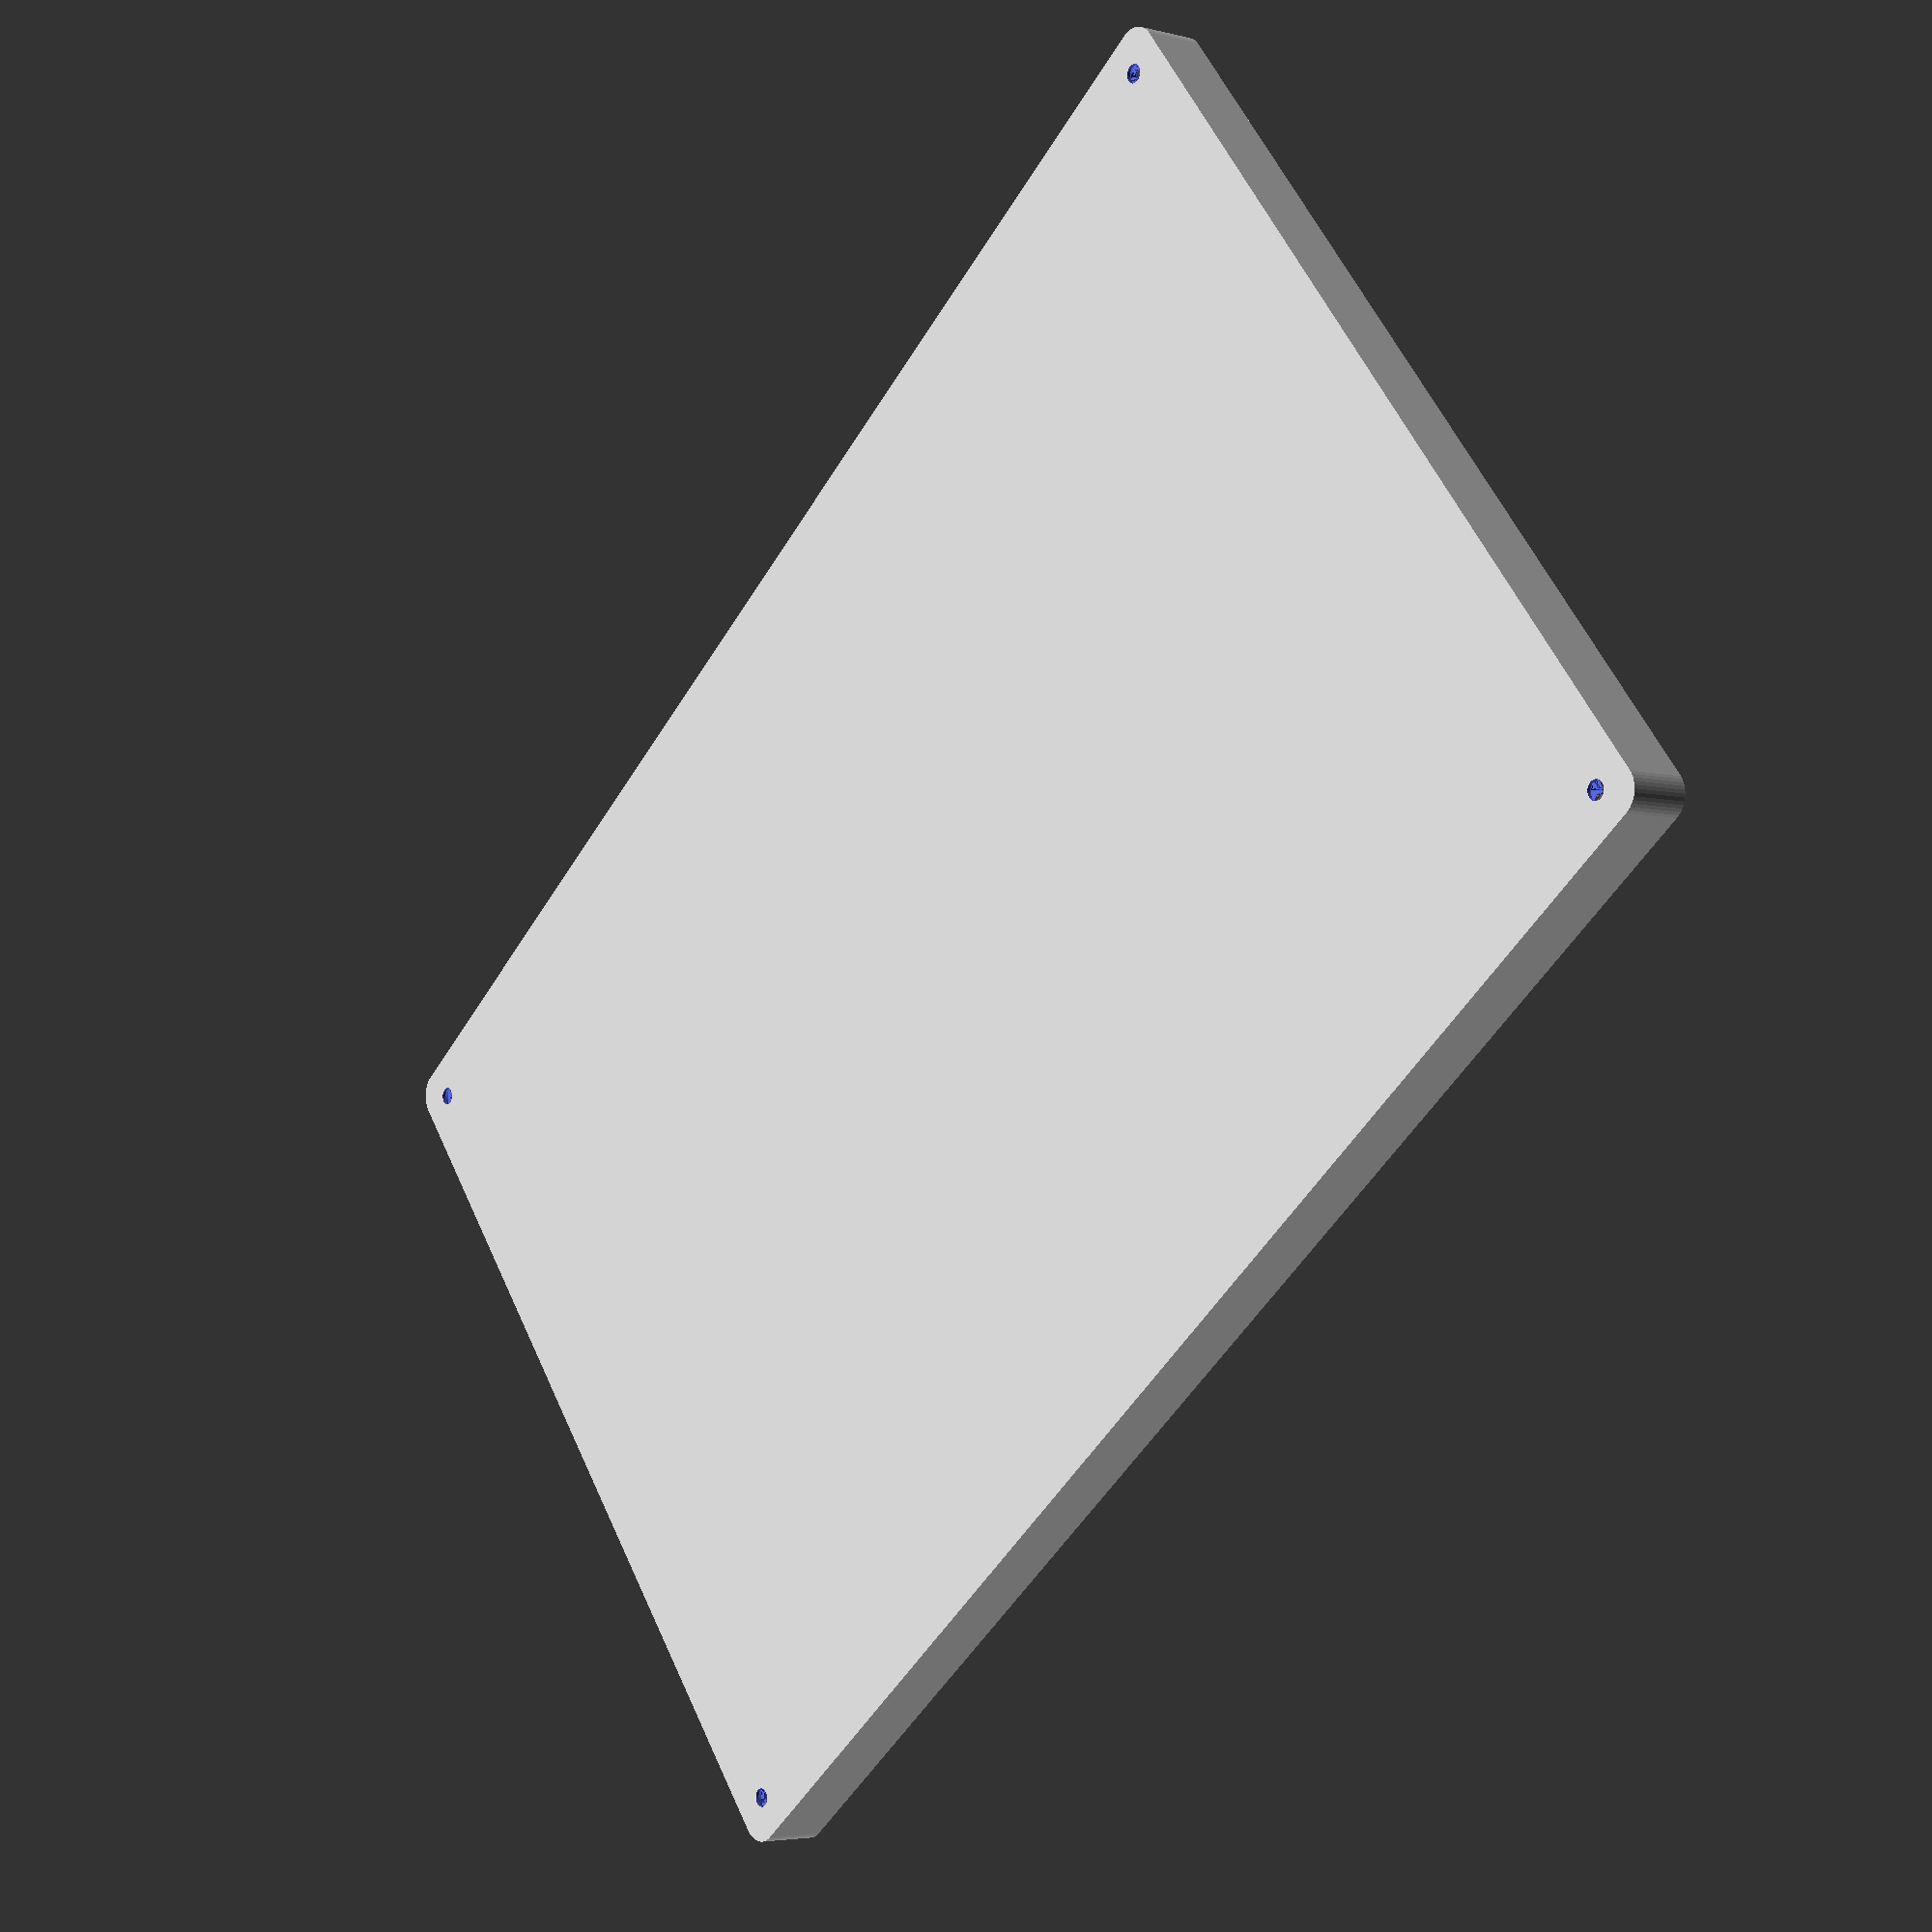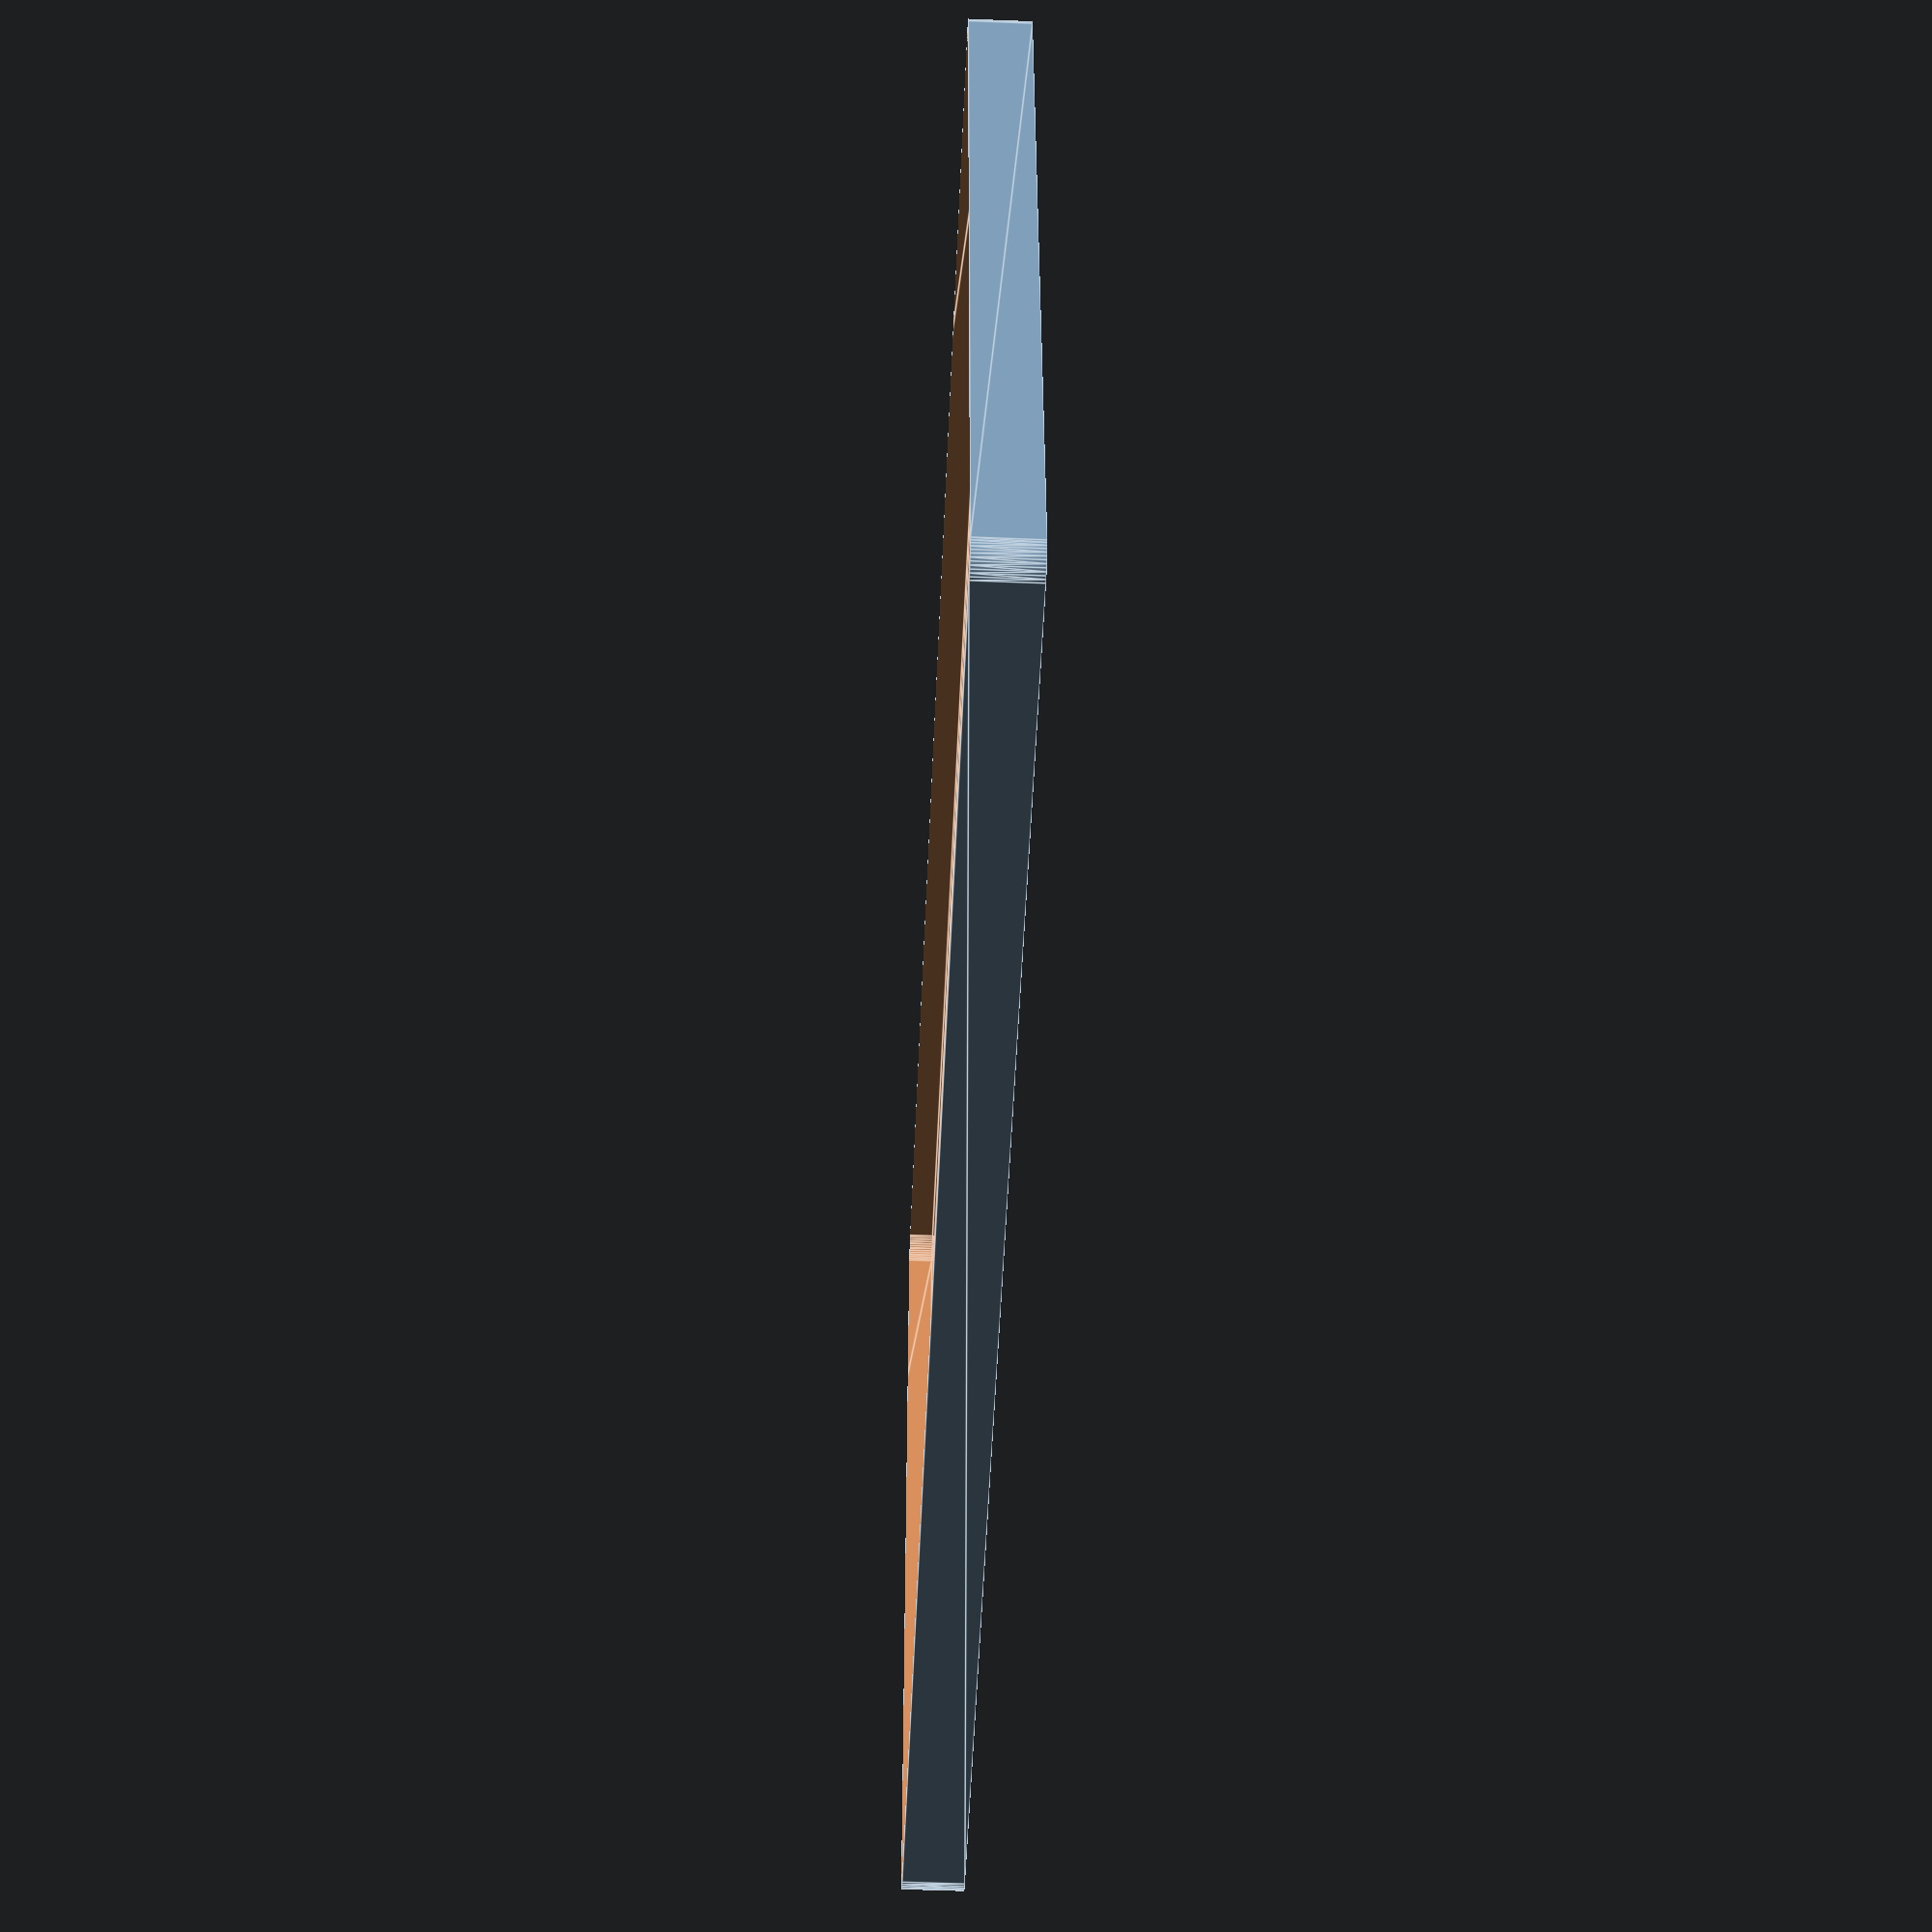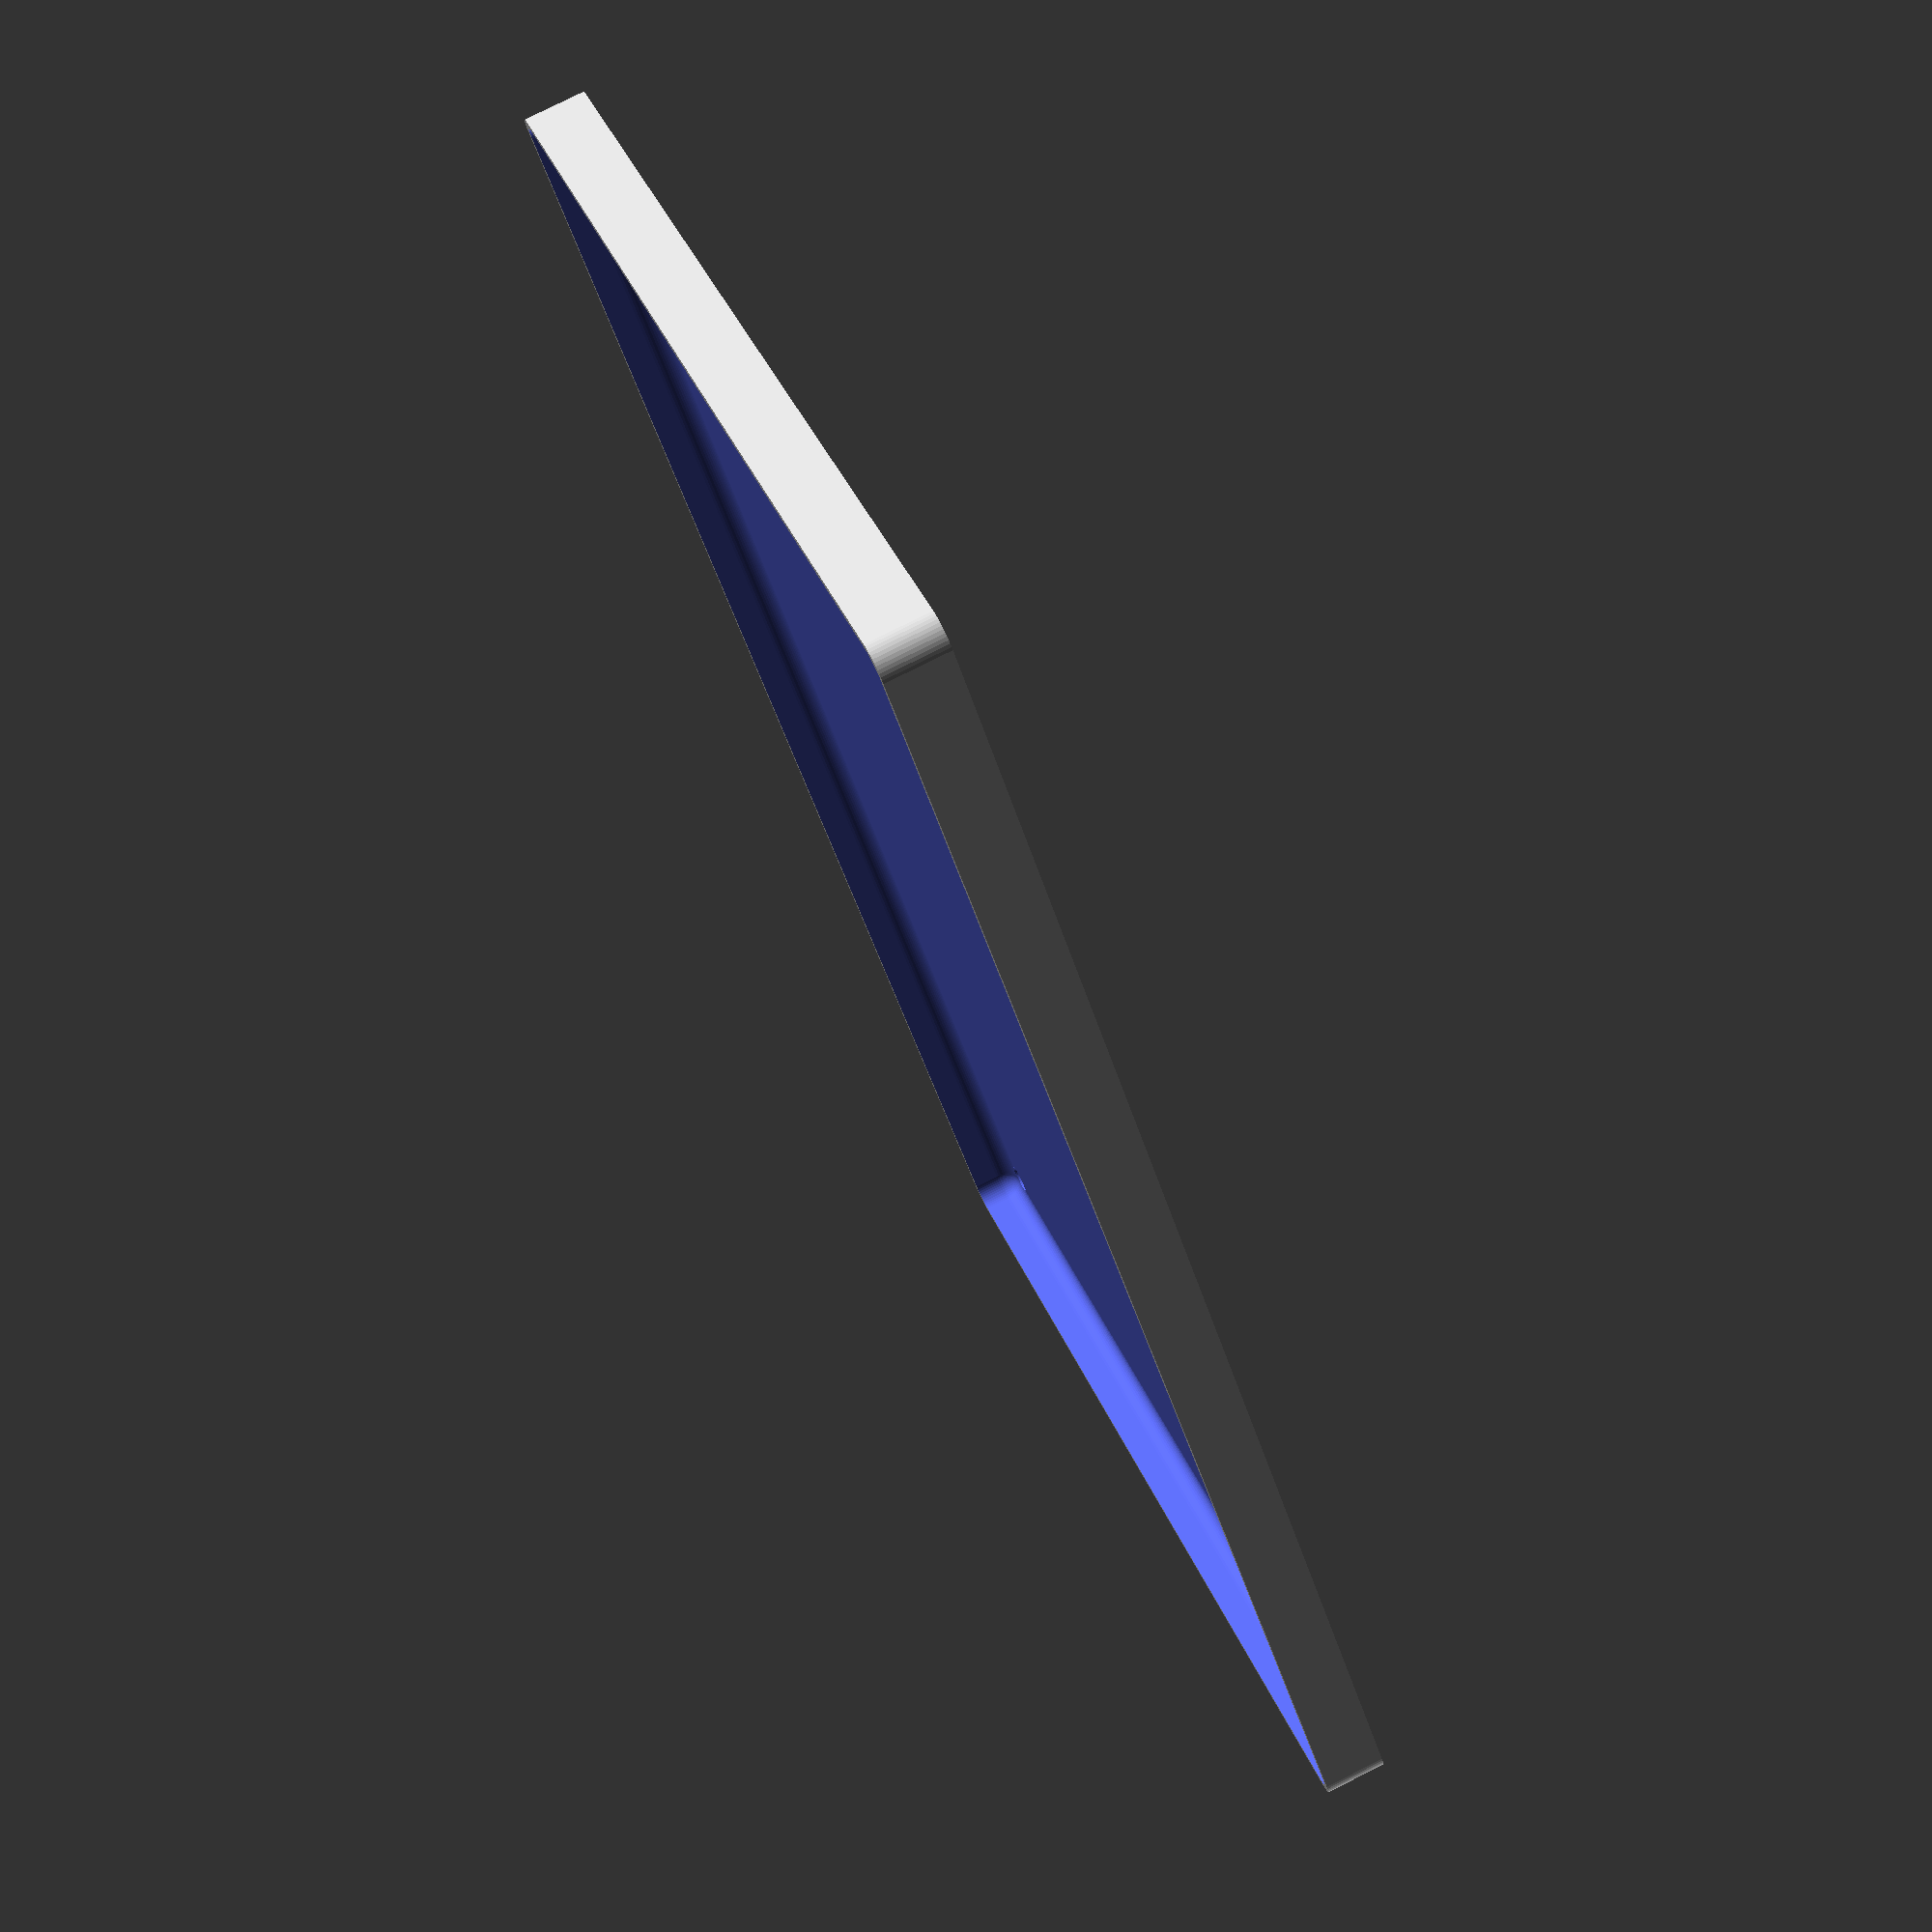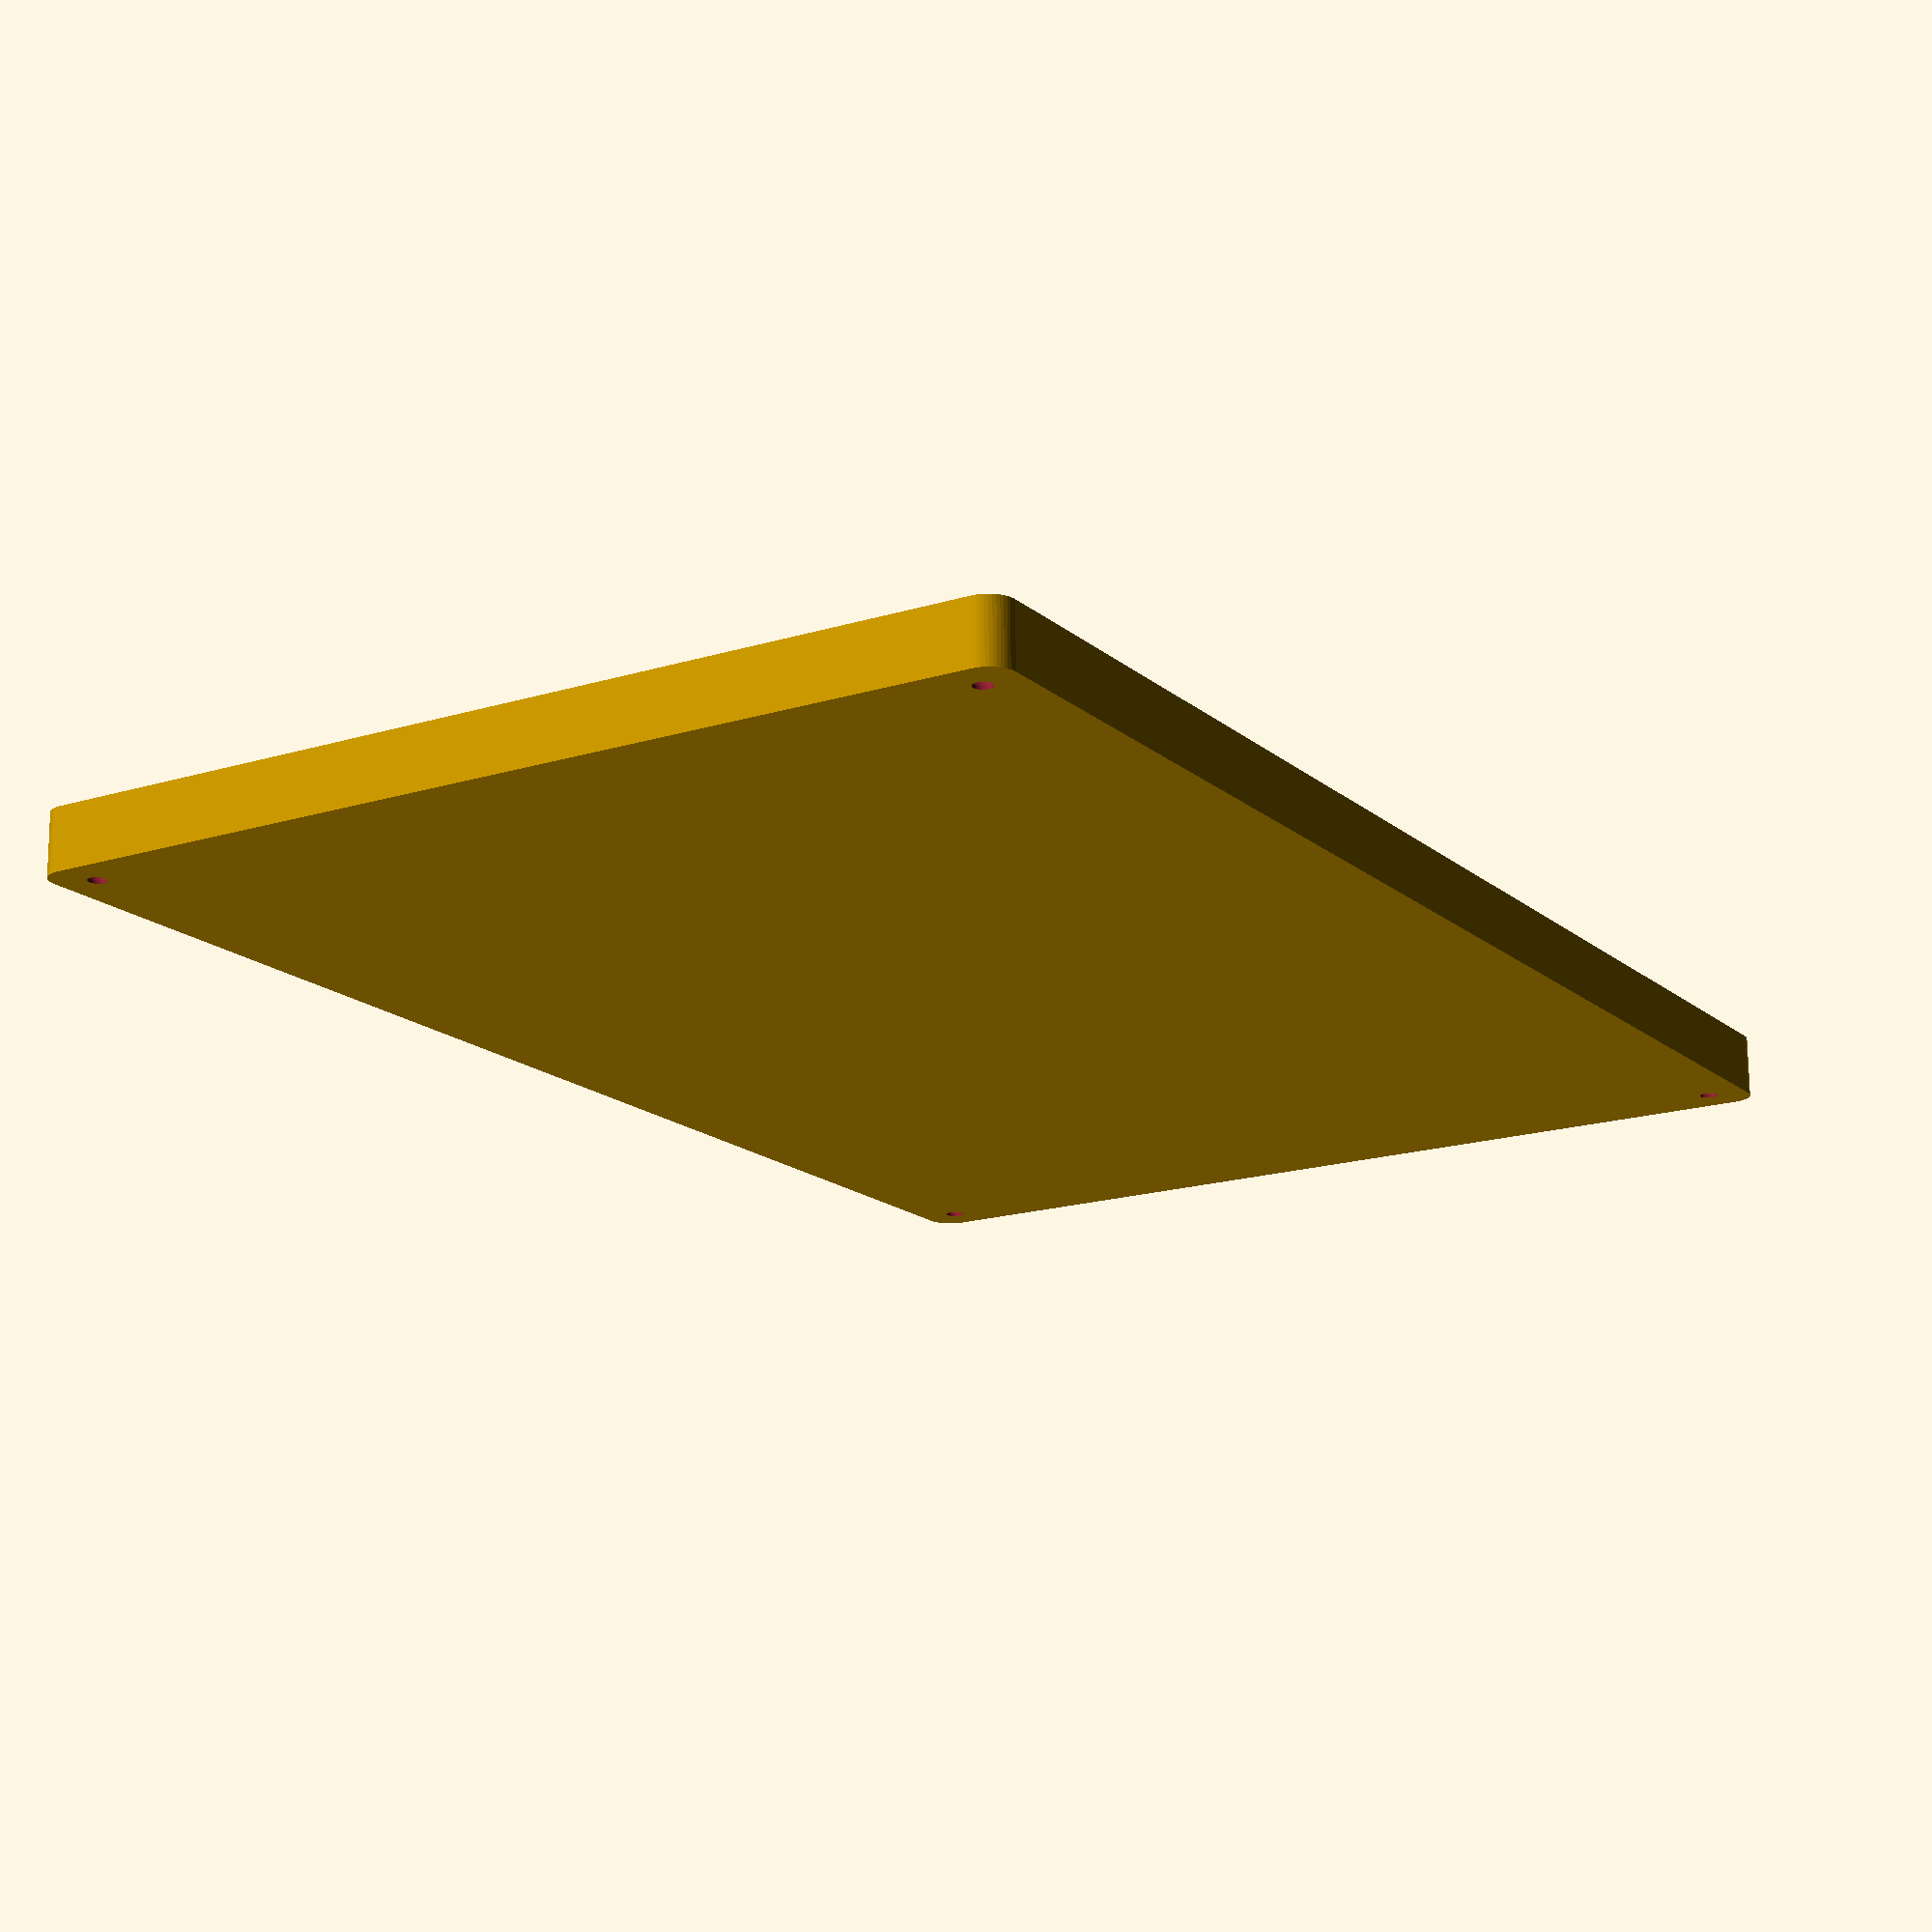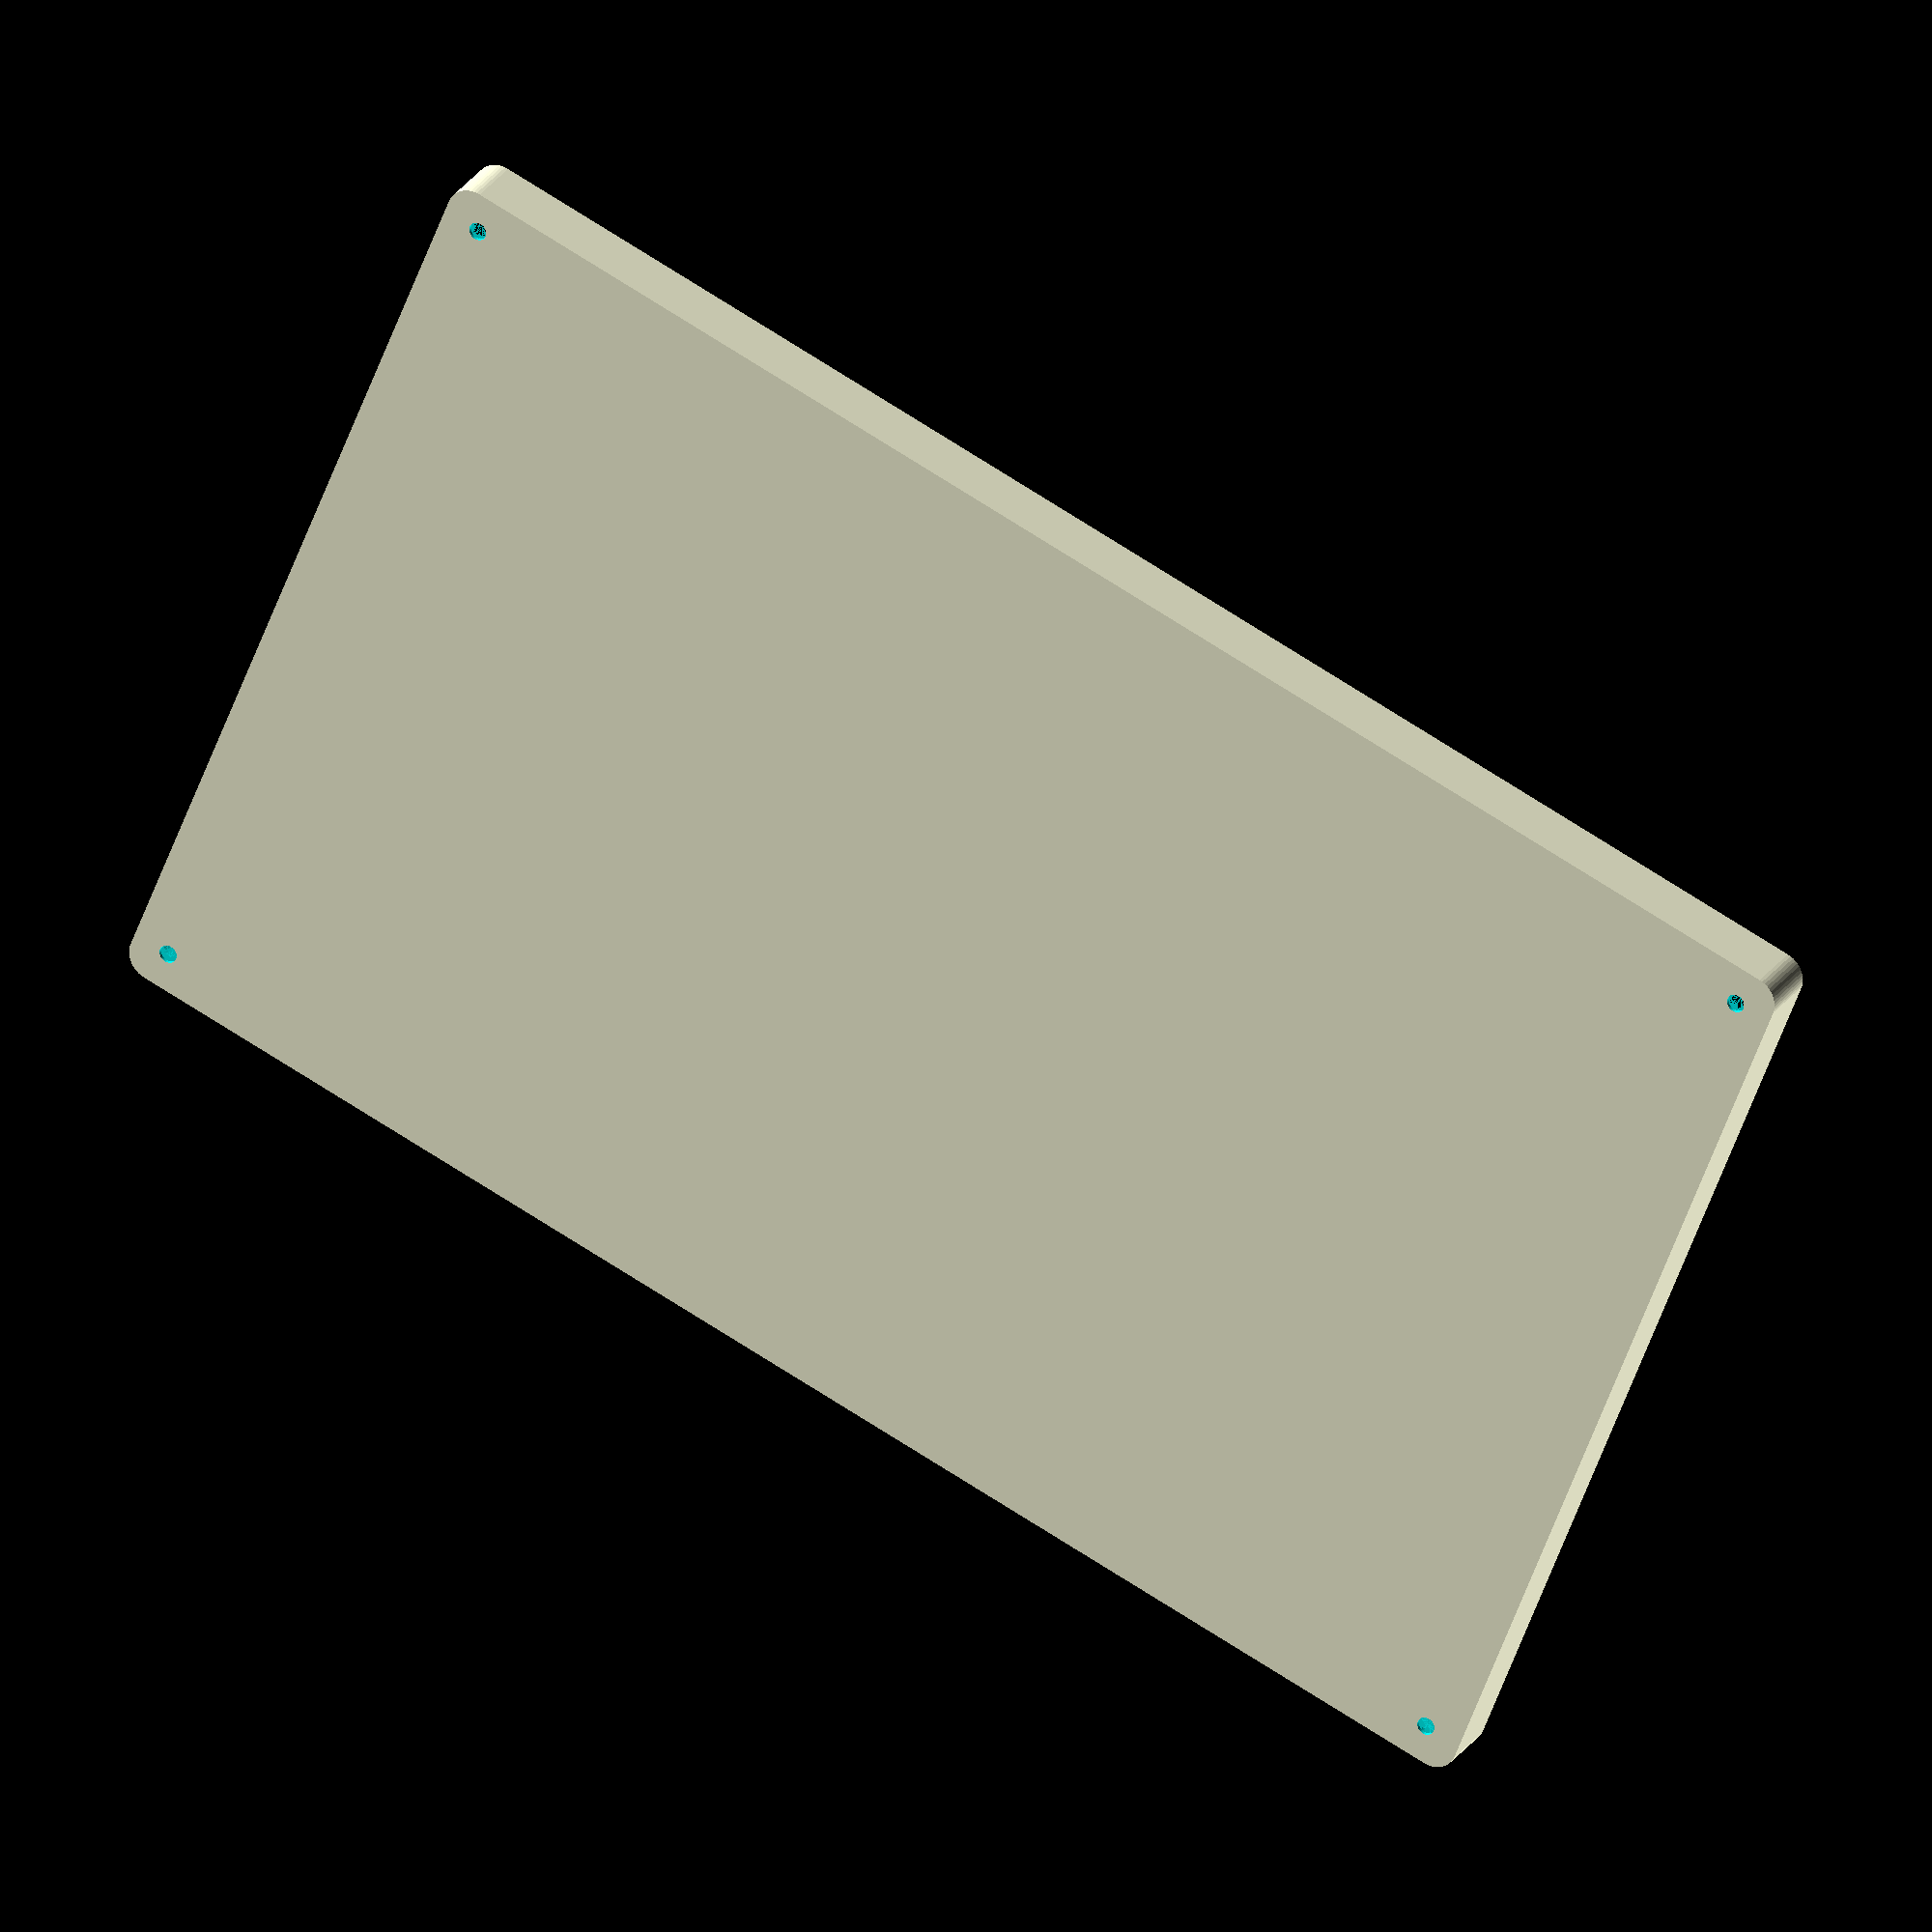
<openscad>
$fn = 50;


difference() {
	union() {
		hull() {
			translate(v = [-92.5000000000, 145.0000000000, 0]) {
				cylinder(h = 12, r = 5);
			}
			translate(v = [92.5000000000, 145.0000000000, 0]) {
				cylinder(h = 12, r = 5);
			}
			translate(v = [-92.5000000000, -145.0000000000, 0]) {
				cylinder(h = 12, r = 5);
			}
			translate(v = [92.5000000000, -145.0000000000, 0]) {
				cylinder(h = 12, r = 5);
			}
		}
	}
	union() {
		translate(v = [-90.0000000000, -142.5000000000, 2]) {
			rotate(a = [0, 0, 0]) {
				difference() {
					union() {
						translate(v = [0, 0, -6.0000000000]) {
							cylinder(h = 6, r = 1.5000000000);
						}
						translate(v = [0, 0, -6.0000000000]) {
							cylinder(h = 6, r = 1.8000000000);
						}
						translate(v = [0, 0, -1.7000000000]) {
							cylinder(h = 1.7000000000, r1 = 1.5000000000, r2 = 2.9000000000);
						}
						cylinder(h = 50, r = 2.9000000000);
						translate(v = [0, 0, -6.0000000000]) {
							cylinder(h = 6, r = 1.5000000000);
						}
					}
					union();
				}
			}
		}
		translate(v = [90.0000000000, -142.5000000000, 2]) {
			rotate(a = [0, 0, 0]) {
				difference() {
					union() {
						translate(v = [0, 0, -6.0000000000]) {
							cylinder(h = 6, r = 1.5000000000);
						}
						translate(v = [0, 0, -6.0000000000]) {
							cylinder(h = 6, r = 1.8000000000);
						}
						translate(v = [0, 0, -1.7000000000]) {
							cylinder(h = 1.7000000000, r1 = 1.5000000000, r2 = 2.9000000000);
						}
						cylinder(h = 50, r = 2.9000000000);
						translate(v = [0, 0, -6.0000000000]) {
							cylinder(h = 6, r = 1.5000000000);
						}
					}
					union();
				}
			}
		}
		translate(v = [-90.0000000000, 142.5000000000, 2]) {
			rotate(a = [0, 0, 0]) {
				difference() {
					union() {
						translate(v = [0, 0, -6.0000000000]) {
							cylinder(h = 6, r = 1.5000000000);
						}
						translate(v = [0, 0, -6.0000000000]) {
							cylinder(h = 6, r = 1.8000000000);
						}
						translate(v = [0, 0, -1.7000000000]) {
							cylinder(h = 1.7000000000, r1 = 1.5000000000, r2 = 2.9000000000);
						}
						cylinder(h = 50, r = 2.9000000000);
						translate(v = [0, 0, -6.0000000000]) {
							cylinder(h = 6, r = 1.5000000000);
						}
					}
					union();
				}
			}
		}
		translate(v = [90.0000000000, 142.5000000000, 2]) {
			rotate(a = [0, 0, 0]) {
				difference() {
					union() {
						translate(v = [0, 0, -6.0000000000]) {
							cylinder(h = 6, r = 1.5000000000);
						}
						translate(v = [0, 0, -6.0000000000]) {
							cylinder(h = 6, r = 1.8000000000);
						}
						translate(v = [0, 0, -1.7000000000]) {
							cylinder(h = 1.7000000000, r1 = 1.5000000000, r2 = 2.9000000000);
						}
						cylinder(h = 50, r = 2.9000000000);
						translate(v = [0, 0, -6.0000000000]) {
							cylinder(h = 6, r = 1.5000000000);
						}
					}
					union();
				}
			}
		}
		translate(v = [0, 0, 3]) {
			hull() {
				union() {
					translate(v = [-92.0000000000, 144.5000000000, 4]) {
						cylinder(h = 24, r = 4);
					}
					translate(v = [-92.0000000000, 144.5000000000, 4]) {
						sphere(r = 4);
					}
					translate(v = [-92.0000000000, 144.5000000000, 28]) {
						sphere(r = 4);
					}
				}
				union() {
					translate(v = [92.0000000000, 144.5000000000, 4]) {
						cylinder(h = 24, r = 4);
					}
					translate(v = [92.0000000000, 144.5000000000, 4]) {
						sphere(r = 4);
					}
					translate(v = [92.0000000000, 144.5000000000, 28]) {
						sphere(r = 4);
					}
				}
				union() {
					translate(v = [-92.0000000000, -144.5000000000, 4]) {
						cylinder(h = 24, r = 4);
					}
					translate(v = [-92.0000000000, -144.5000000000, 4]) {
						sphere(r = 4);
					}
					translate(v = [-92.0000000000, -144.5000000000, 28]) {
						sphere(r = 4);
					}
				}
				union() {
					translate(v = [92.0000000000, -144.5000000000, 4]) {
						cylinder(h = 24, r = 4);
					}
					translate(v = [92.0000000000, -144.5000000000, 4]) {
						sphere(r = 4);
					}
					translate(v = [92.0000000000, -144.5000000000, 28]) {
						sphere(r = 4);
					}
				}
			}
		}
	}
}
</openscad>
<views>
elev=184.3 azim=308.6 roll=309.5 proj=p view=solid
elev=52.2 azim=88.3 roll=87.5 proj=p view=edges
elev=100.5 azim=140.7 roll=116.7 proj=p view=wireframe
elev=287.0 azim=31.4 roll=179.5 proj=p view=wireframe
elev=153.2 azim=248.7 roll=333.5 proj=o view=solid
</views>
